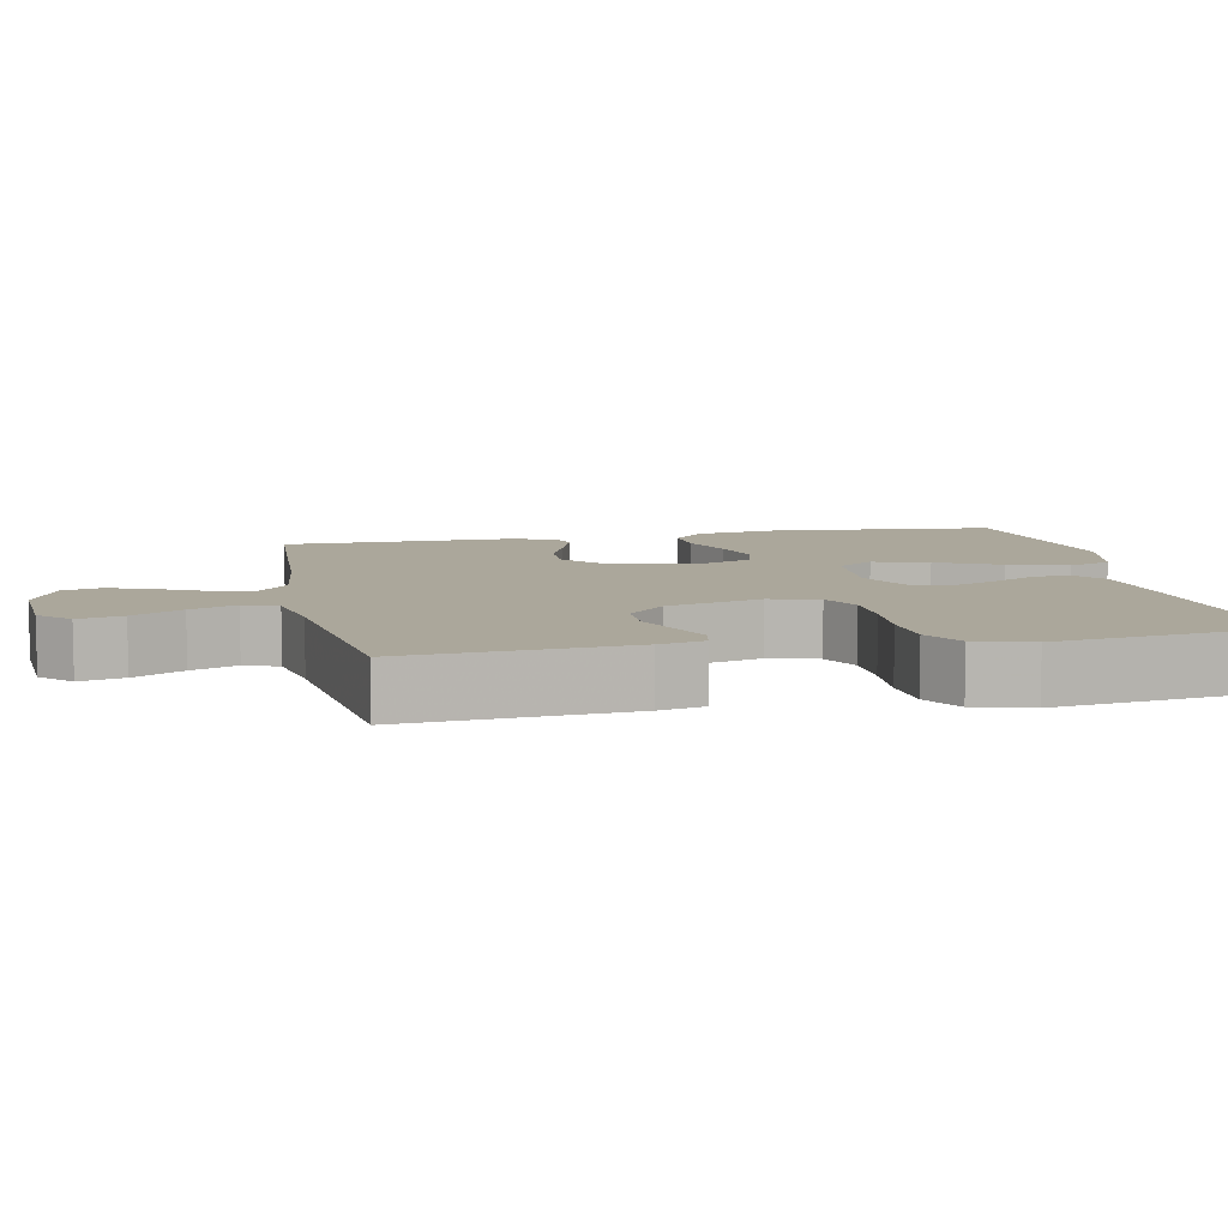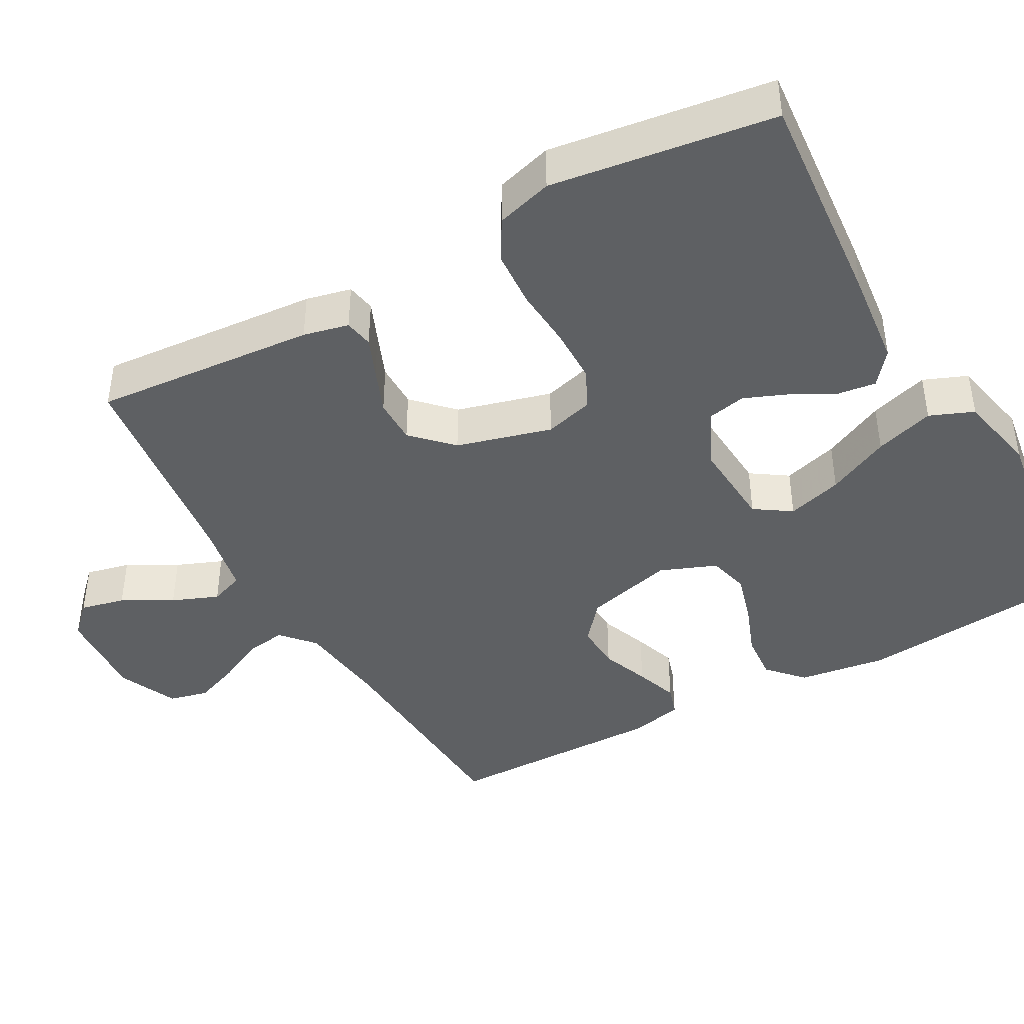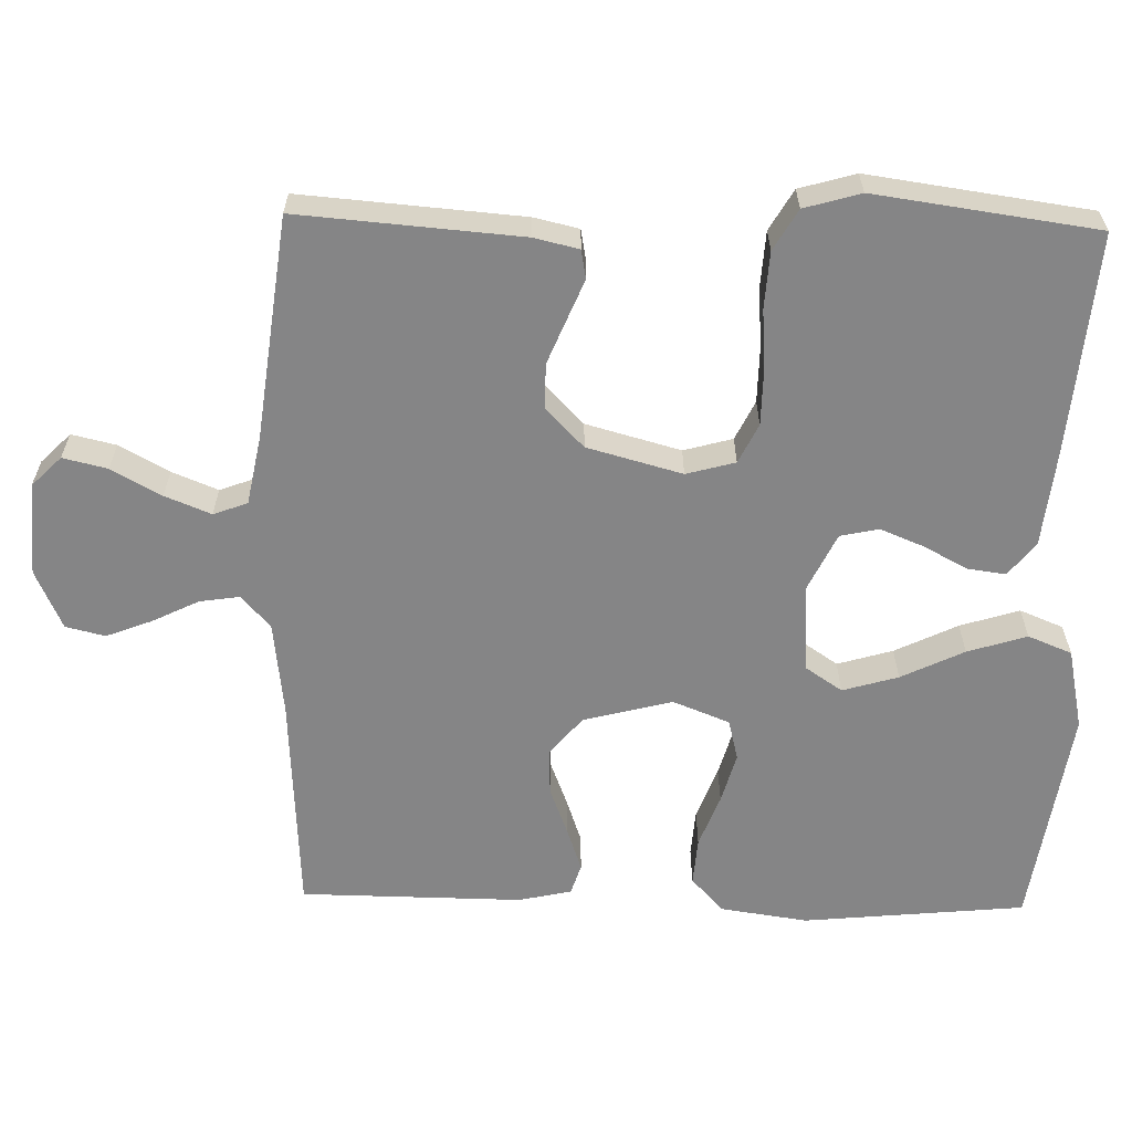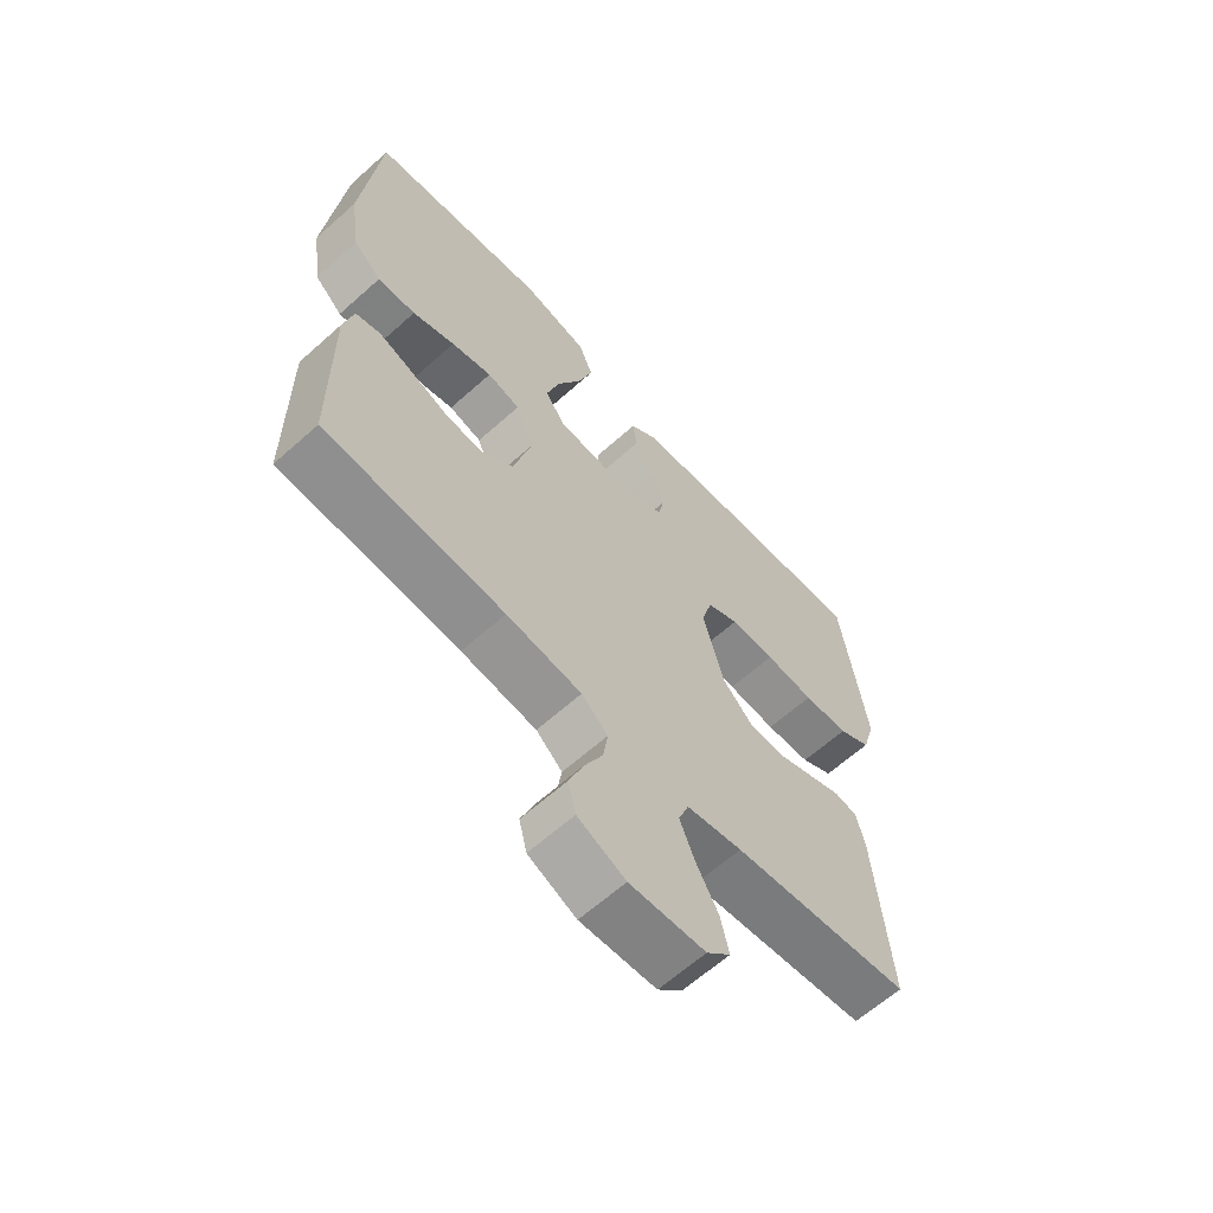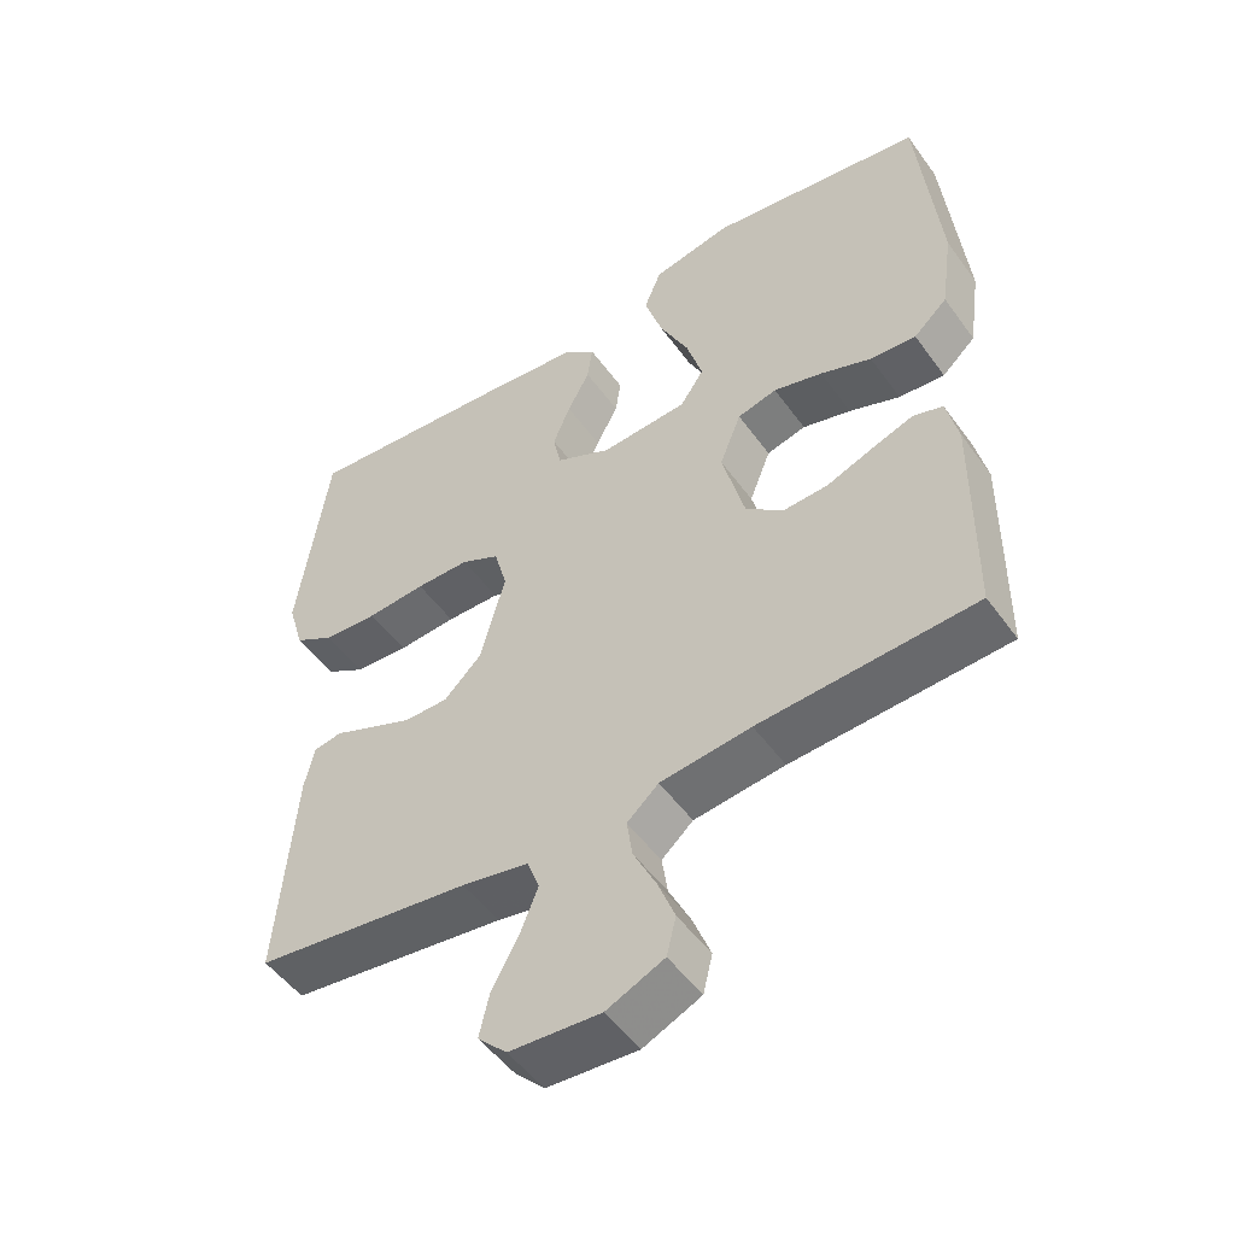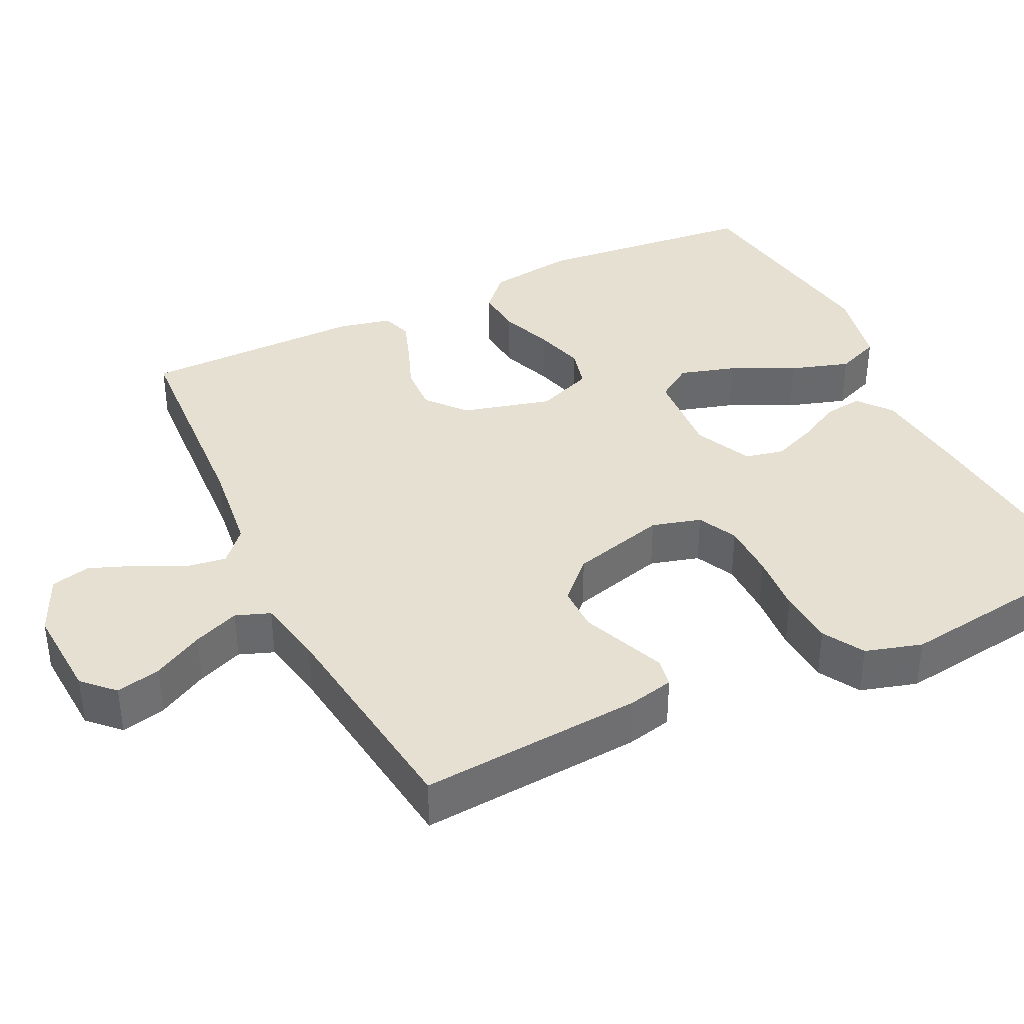
<metadata>
{"format":"obj","ext":"obj","renderer":"f3d","projection":"perspective","resolution":1024,"background":"white","views":[{"elev":8.1,"azim":-101.6,"up":"+Y"},{"elev":-42.4,"azim":-60.9,"up":"+Y"},{"elev":-61.9,"azim":-91.3,"up":"+Y"},{"elev":-63.3,"azim":132.1,"up":"+Z"},{"elev":-50.7,"azim":34.6,"up":"+Z"},{"elev":37.8,"azim":-115.7,"up":"+Y"}]}
</metadata>
<code>
v 0.5 0.07 -0.5
v 0.2 0.07 -0.517
v 0.074 0.07 -0.532
v 0.03 0.07 -0.571
v 0.038 0.07 -0.625
v 0.069 0.07 -0.688
v 0.093 0.07 -0.75
v 0.08 0.07 -0.803
v 0 0.07 -0.839
v -0.126 0.07 -0.831
v -0.166 0.07 -0.791
v -0.152 0.07 -0.731
v -0.115 0.07 -0.664
v -0.09 0.07 -0.602
v -0.107 0.07 -0.556
v -0.2 0.07 -0.538
v -0.5 0.07 -0.5
v -0.476 0.07 -0.2
v -0.462 0.07 -0.139
v -0.423 0.07 -0.132
v -0.37 0.07 -0.154
v -0.309 0.07 -0.179
v -0.248 0.07 -0.179
v -0.196 0.07 -0.128
v -0.161 0.07 0
v -0.179 0.07 0.066
v -0.232 0.07 0.092
v -0.307 0.07 0.093
v -0.389 0.07 0.087
v -0.465 0.07 0.092
v -0.52 0.07 0.124
v -0.542 0.07 0.2
v -0.5 0.07 0.5
v -0.2 0.07 0.474
v -0.071 0.07 0.46
v -0.026 0.07 0.424
v -0.033 0.07 0.372
v -0.064 0.07 0.314
v -0.088 0.07 0.255
v -0.077 0.07 0.203
v 0 0.07 0.166
v 0.121 0.07 0.174
v 0.154 0.07 0.223
v 0.132 0.07 0.298
v 0.091 0.07 0.383
v 0.066 0.07 0.463
v 0.09 0.07 0.522
v 0.2 0.07 0.545
v 0.5 0.07 0.5
v 0.529 0.07 0.2
v 0.512 0.07 0.082
v 0.465 0.07 0.039
v 0.401 0.07 0.044
v 0.33 0.07 0.071
v 0.262 0.07 0.09
v 0.207 0.07 0.076
v 0.177 0.07 0
v 0.208 0.07 -0.12
v 0.26 0.07 -0.164
v 0.323 0.07 -0.161
v 0.388 0.07 -0.136
v 0.446 0.07 -0.116
v 0.487 0.07 -0.129
v 0.503 0.07 -0.2
v 0.5 0 -0.5
v 0.2 0 -0.517
v 0.074 0 -0.532
v 0.03 0 -0.571
v 0.038 0 -0.625
v 0.069 0 -0.688
v 0.093 0 -0.75
v 0.08 0 -0.803
v 0 0 -0.839
v -0.126 0 -0.831
v -0.166 0 -0.791
v -0.152 0 -0.731
v -0.115 0 -0.664
v -0.09 0 -0.602
v -0.107 0 -0.556
v -0.2 0 -0.538
v -0.5 0 -0.5
v -0.476 0 -0.2
v -0.462 0 -0.139
v -0.423 0 -0.132
v -0.37 0 -0.154
v -0.309 0 -0.179
v -0.248 0 -0.179
v -0.196 0 -0.128
v -0.161 0 0
v -0.179 0 0.066
v -0.232 0 0.092
v -0.307 0 0.093
v -0.389 0 0.087
v -0.465 0 0.092
v -0.52 0 0.124
v -0.542 0 0.2
v -0.5 0 0.5
v -0.2 0 0.474
v -0.071 0 0.46
v -0.026 0 0.424
v -0.033 0 0.372
v -0.064 0 0.314
v -0.088 0 0.255
v -0.077 0 0.203
v 0 0 0.166
v 0.121 0 0.174
v 0.154 0 0.223
v 0.132 0 0.298
v 0.091 0 0.383
v 0.066 0 0.463
v 0.09 0 0.522
v 0.2 0 0.545
v 0.5 0 0.5
v 0.529 0 0.2
v 0.512 0 0.082
v 0.465 0 0.039
v 0.401 0 0.044
v 0.33 0 0.071
v 0.262 0 0.09
v 0.207 0 0.076
v 0.177 0 0
v 0.208 0 -0.12
v 0.26 0 -0.164
v 0.323 0 -0.161
v 0.388 0 -0.136
v 0.446 0 -0.116
v 0.487 0 -0.129
v 0.503 0 -0.2
f 64 1 2
f 63 64 2
f 62 63 2
f 61 62 2
f 60 61 2
f 59 60 2 3
f 58 59 3 4
f 57 58 4
f 52 53 54
f 51 52 54
f 50 51 54
f 49 50 54
f 48 49 54
f 47 48 54
f 46 47 54
f 45 46 54
f 44 45 54
f 43 44 54 55
f 42 43 55 56
f 36 37 38
f 35 36 38
f 34 35 38
f 33 34 38
f 32 33 38
f 31 32 38
f 30 31 38
f 29 30 38
f 28 29 38
f 27 28 38 39
f 26 27 39 40
f 19 20 21
f 18 19 21
f 17 18 21
f 16 17 21
f 15 16 21 22
f 11 12 13
f 10 11 13
f 9 10 13
f 8 9 13
f 7 8 13
f 6 7 13
f 5 6 13
f 4 5 13 14
f 57 4 14 15
f 56 57 15
f 42 56 15
f 41 42 15
f 25 26 40 41
f 24 25 41 15
f 15 22 23
f 15 23 24
f 66 65 128
f 66 128 127
f 66 127 126
f 66 126 125
f 66 125 124
f 67 66 124 123
f 68 67 123 122
f 68 122 121
f 118 117 116
f 118 116 115
f 118 115 114
f 118 114 113
f 118 113 112
f 118 112 111
f 118 111 110
f 118 110 109
f 118 109 108
f 119 118 108 107
f 120 119 107 106
f 102 101 100
f 102 100 99
f 102 99 98
f 102 98 97
f 102 97 96
f 102 96 95
f 102 95 94
f 102 94 93
f 102 93 92
f 103 102 92 91
f 104 103 91 90
f 85 84 83
f 85 83 82
f 85 82 81
f 85 81 80
f 86 85 80 79
f 77 76 75
f 77 75 74
f 77 74 73
f 77 73 72
f 77 72 71
f 77 71 70
f 77 70 69
f 78 77 69 68
f 79 78 68 121
f 79 121 120
f 79 120 106
f 79 106 105
f 105 104 90 89
f 79 105 89 88
f 87 86 79
f 88 87 79
f 1 65 66 2
f 2 66 67 3
f 3 67 68 4
f 4 68 69 5
f 5 69 70 6
f 6 70 71 7
f 7 71 72 8
f 8 72 73 9
f 9 73 74 10
f 10 74 75 11
f 11 75 76 12
f 12 76 77 13
f 13 77 78 14
f 14 78 79 15
f 15 79 80 16
f 16 80 81 17
f 17 81 82 18
f 18 82 83 19
f 19 83 84 20
f 20 84 85 21
f 21 85 86 22
f 22 86 87 23
f 23 87 88 24
f 24 88 89 25
f 25 89 90 26
f 26 90 91 27
f 27 91 92 28
f 28 92 93 29
f 29 93 94 30
f 30 94 95 31
f 31 95 96 32
f 32 96 97 33
f 33 97 98 34
f 34 98 99 35
f 35 99 100 36
f 36 100 101 37
f 37 101 102 38
f 38 102 103 39
f 39 103 104 40
f 40 104 105 41
f 41 105 106 42
f 42 106 107 43
f 43 107 108 44
f 44 108 109 45
f 45 109 110 46
f 46 110 111 47
f 47 111 112 48
f 48 112 113 49
f 49 113 114 50
f 50 114 115 51
f 51 115 116 52
f 52 116 117 53
f 53 117 118 54
f 54 118 119 55
f 55 119 120 56
f 56 120 121 57
f 57 121 122 58
f 58 122 123 59
f 59 123 124 60
f 60 124 125 61
f 61 125 126 62
f 62 126 127 63
f 63 127 128 64
f 64 128 65 1

</code>
